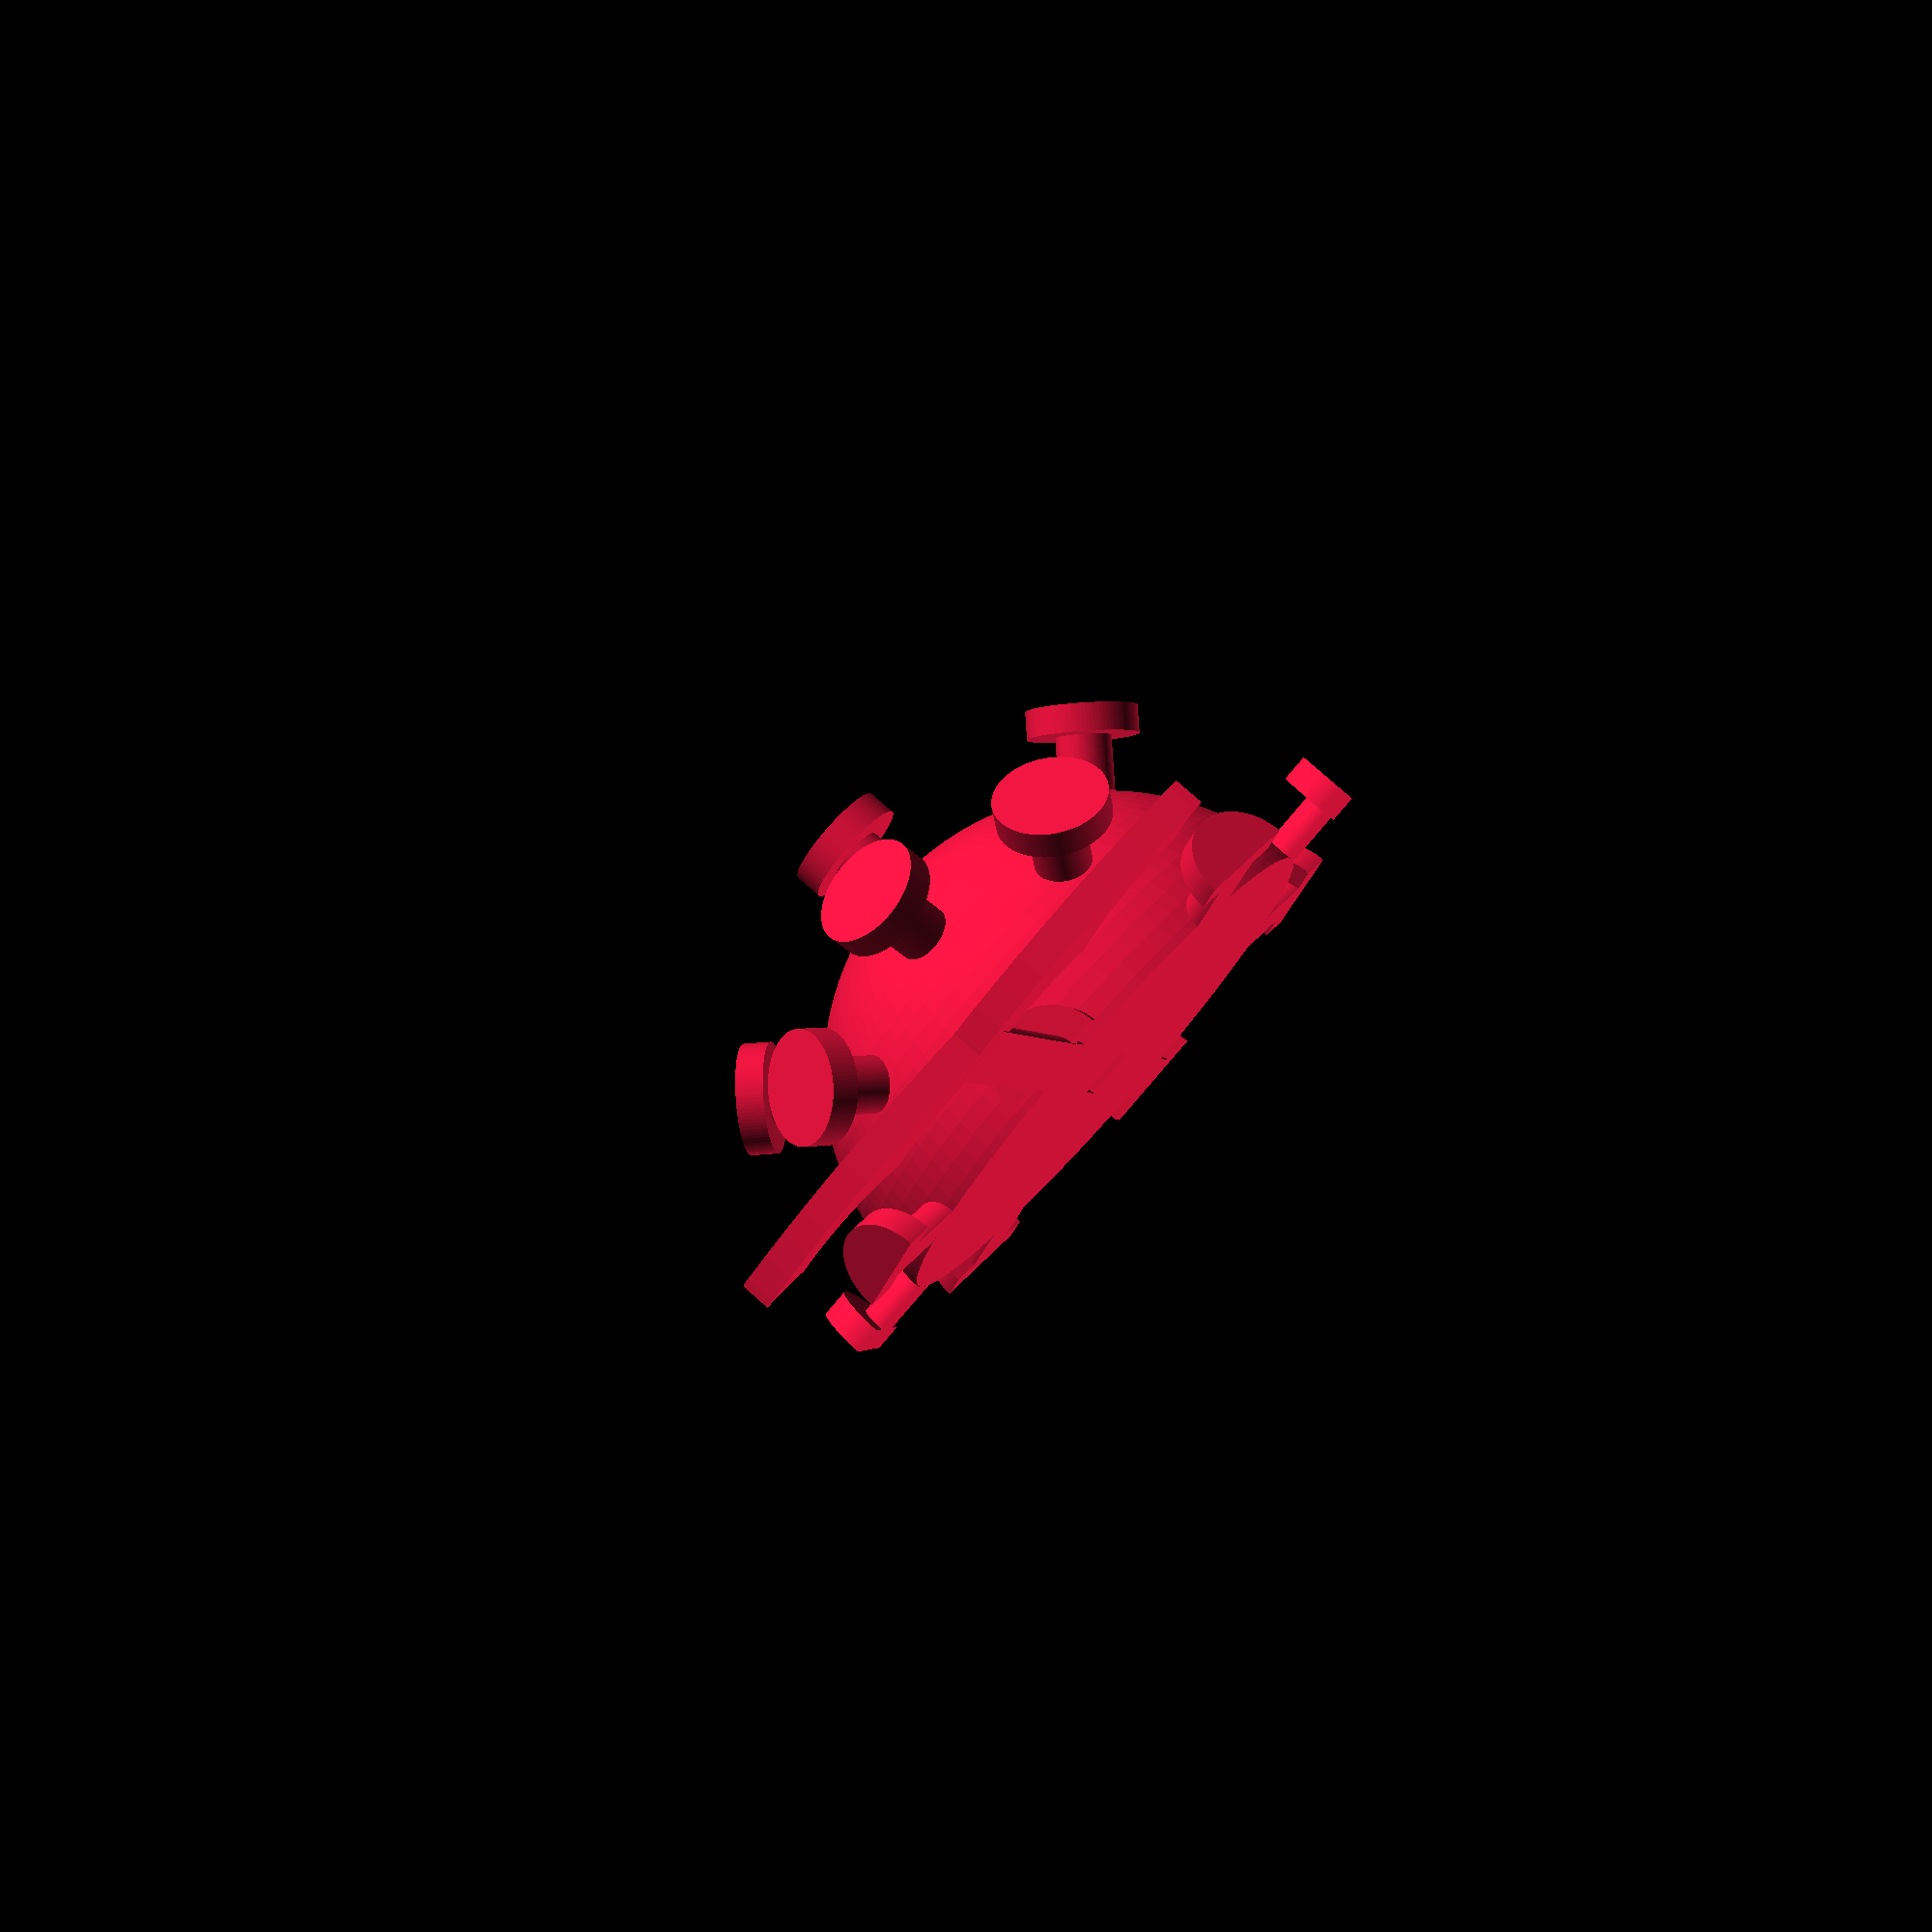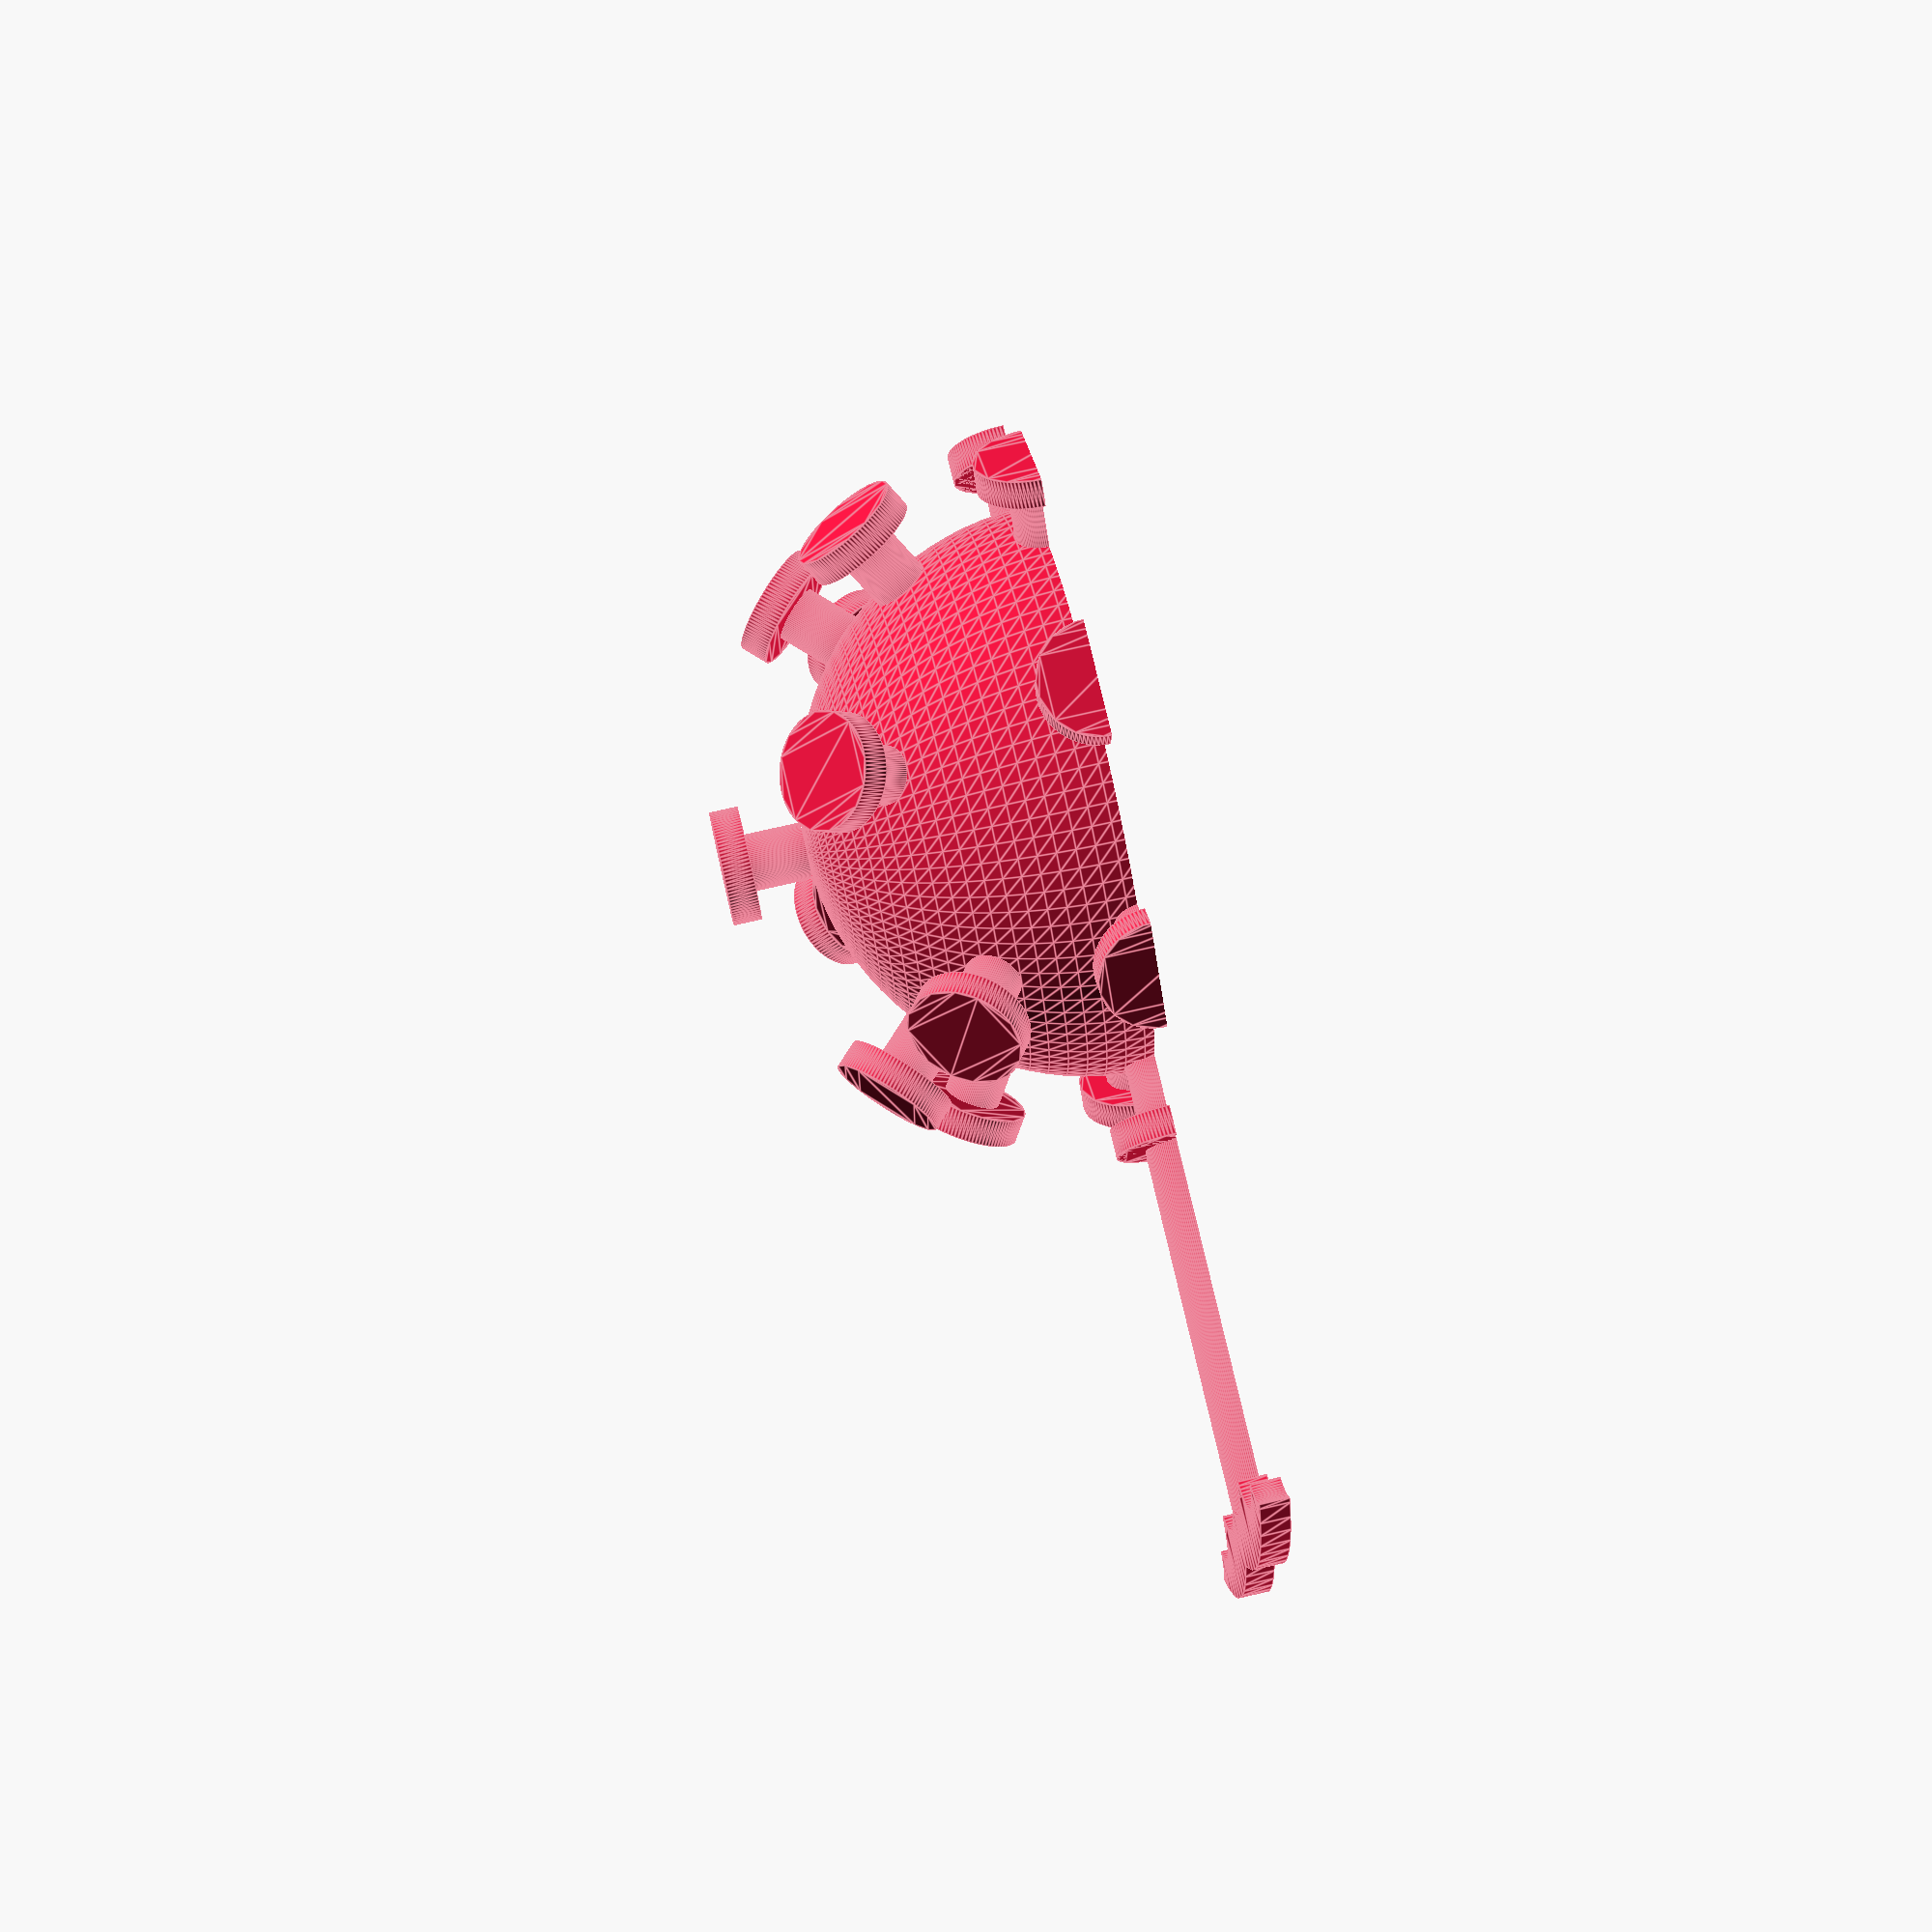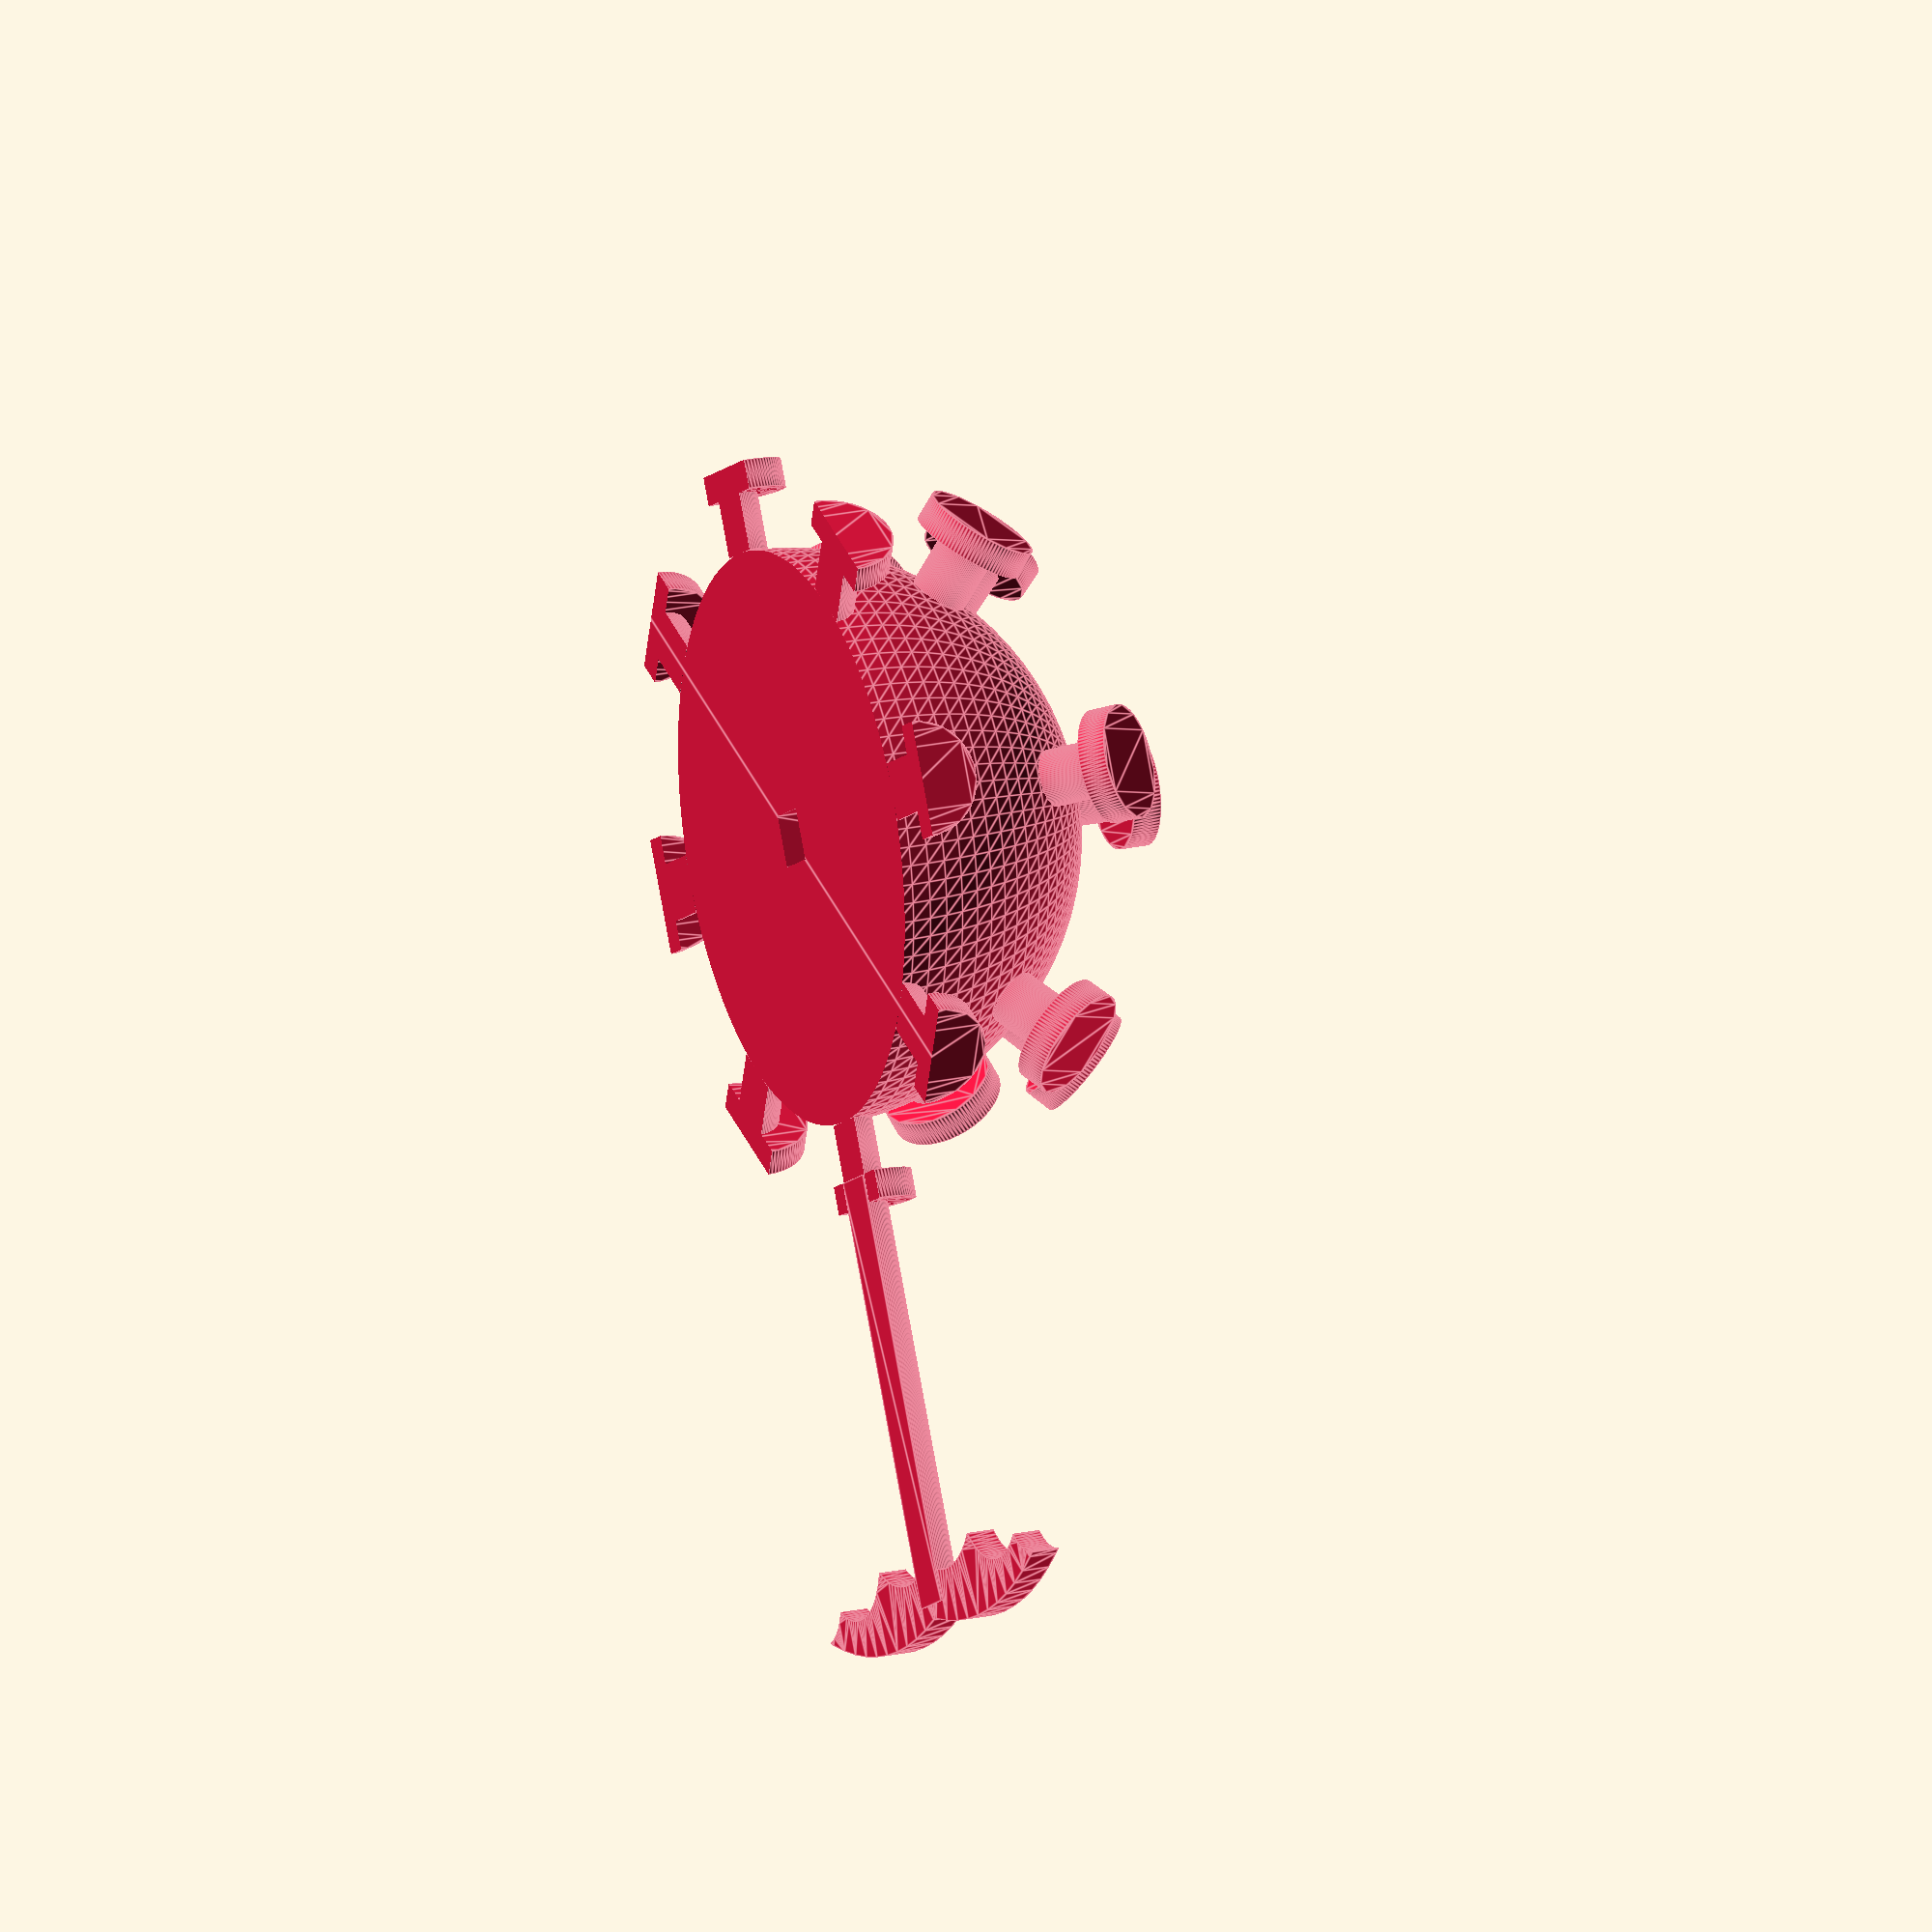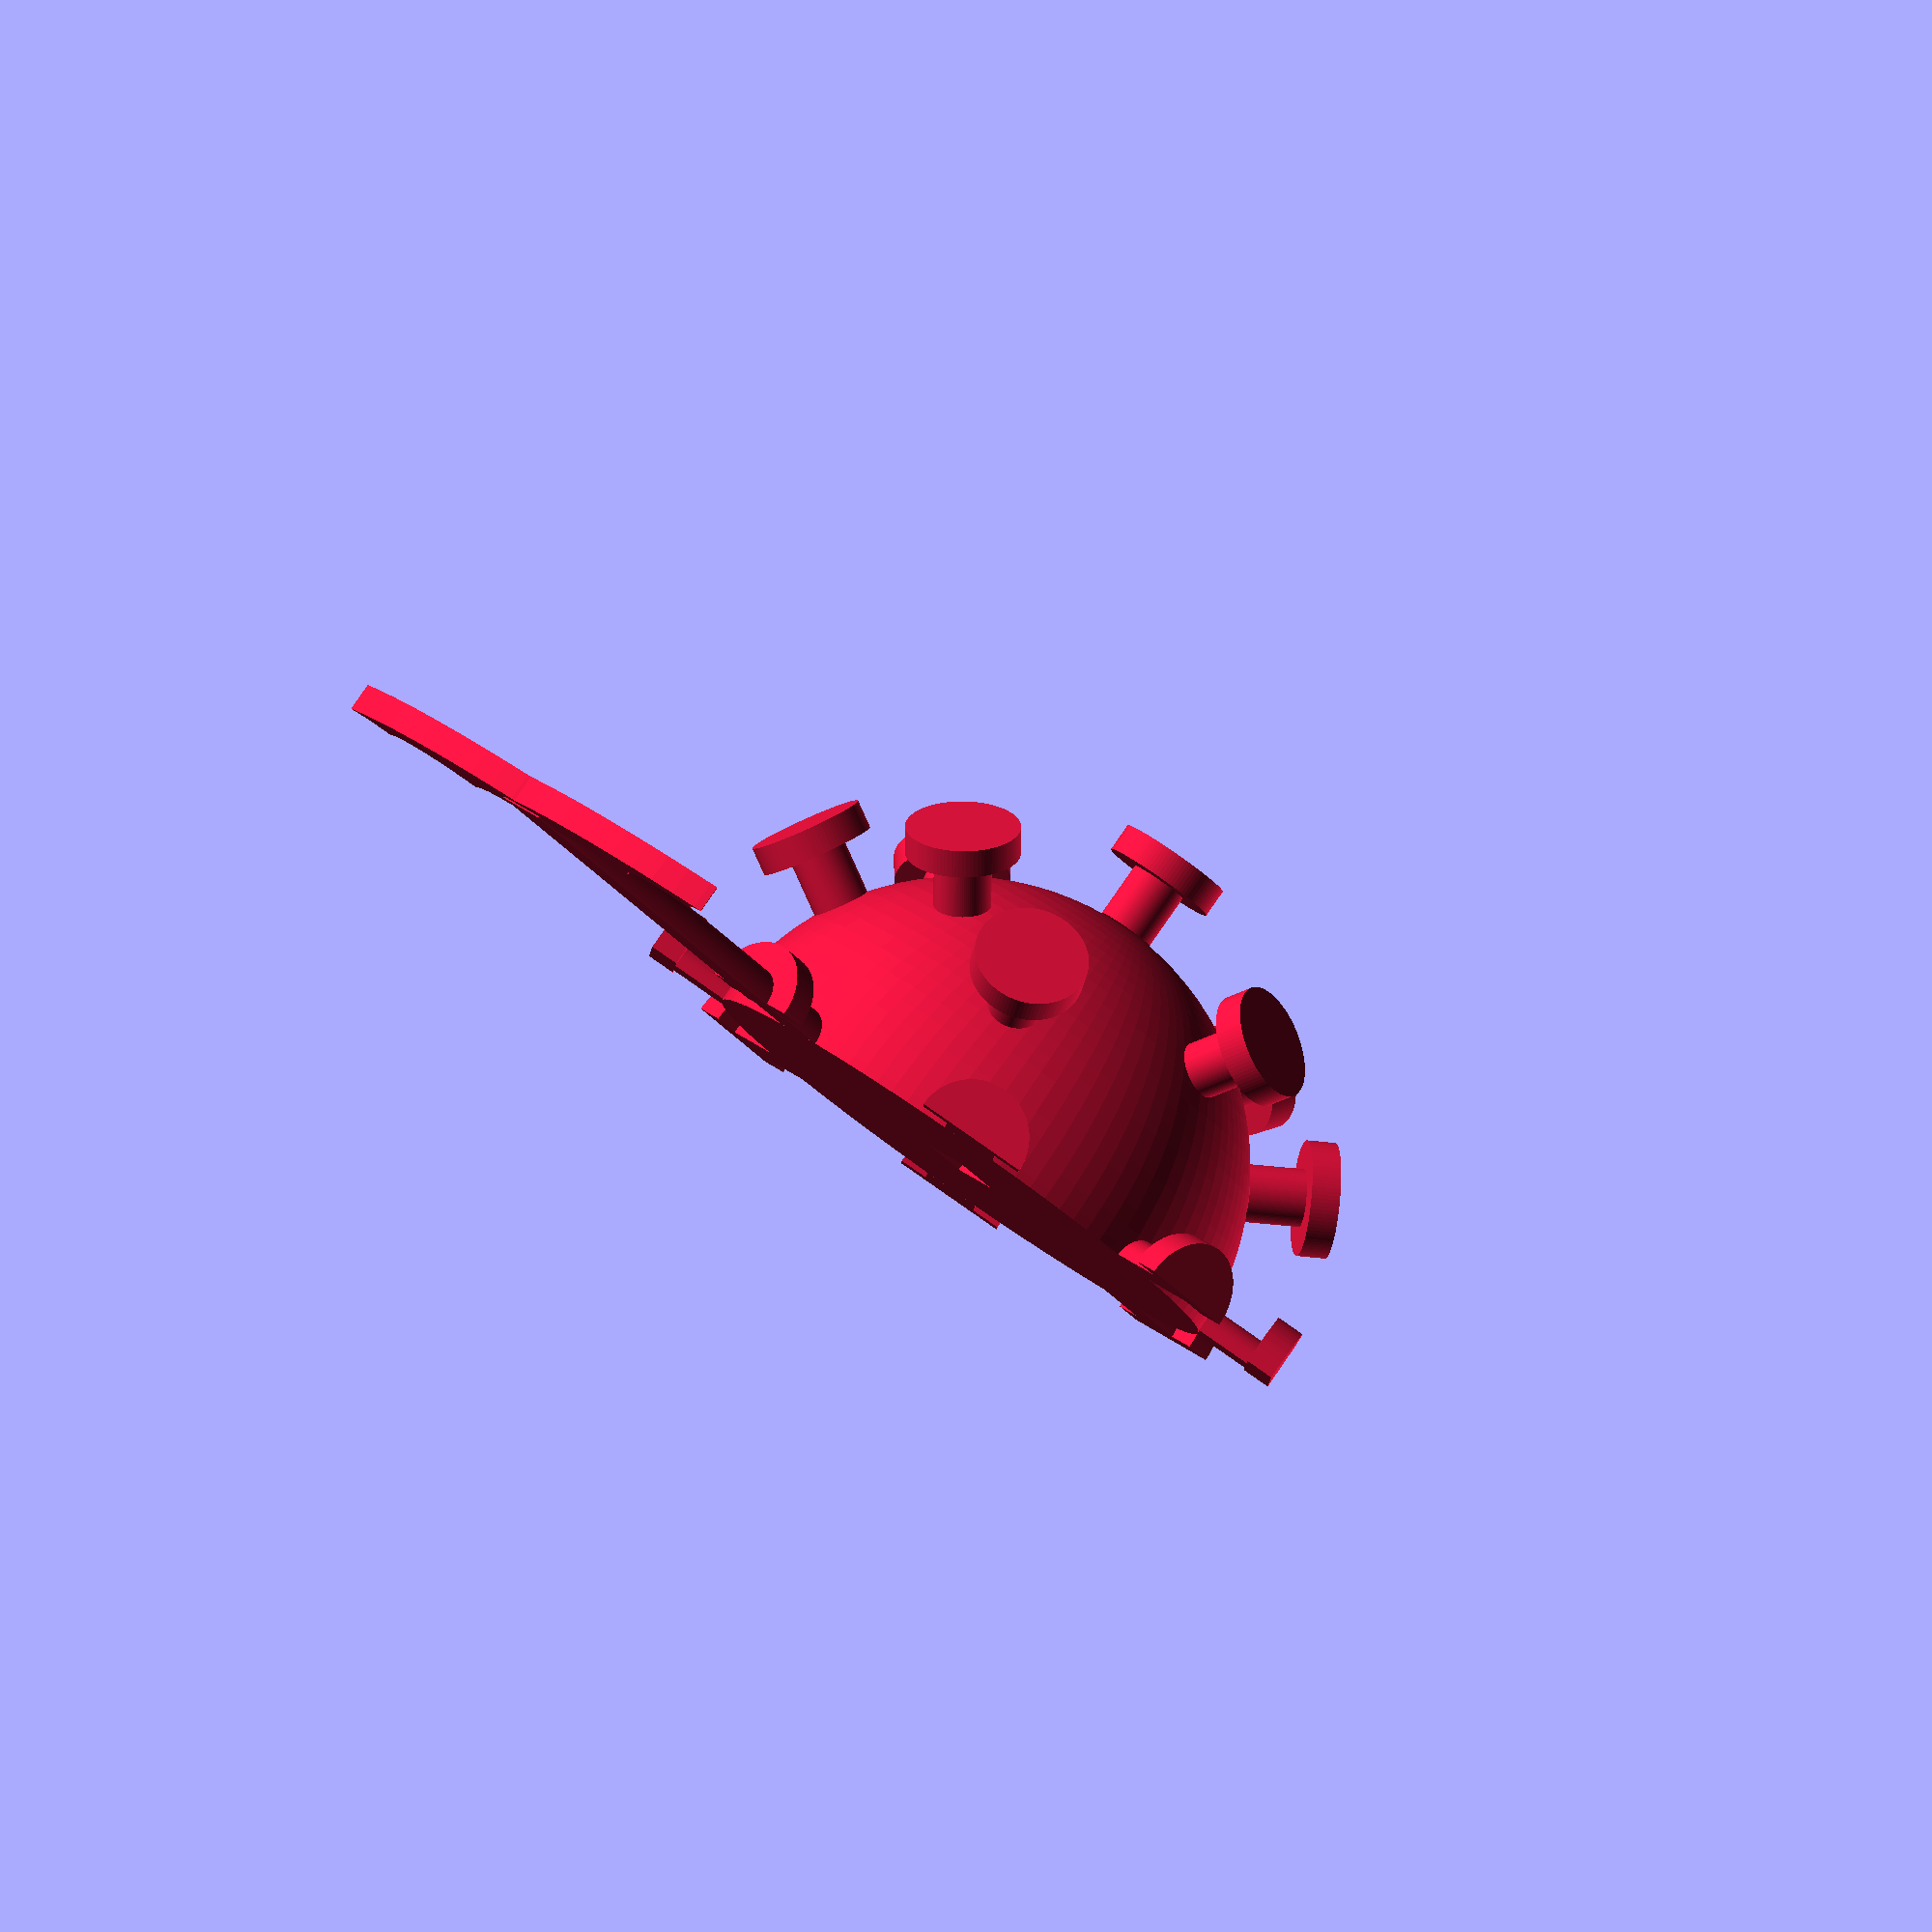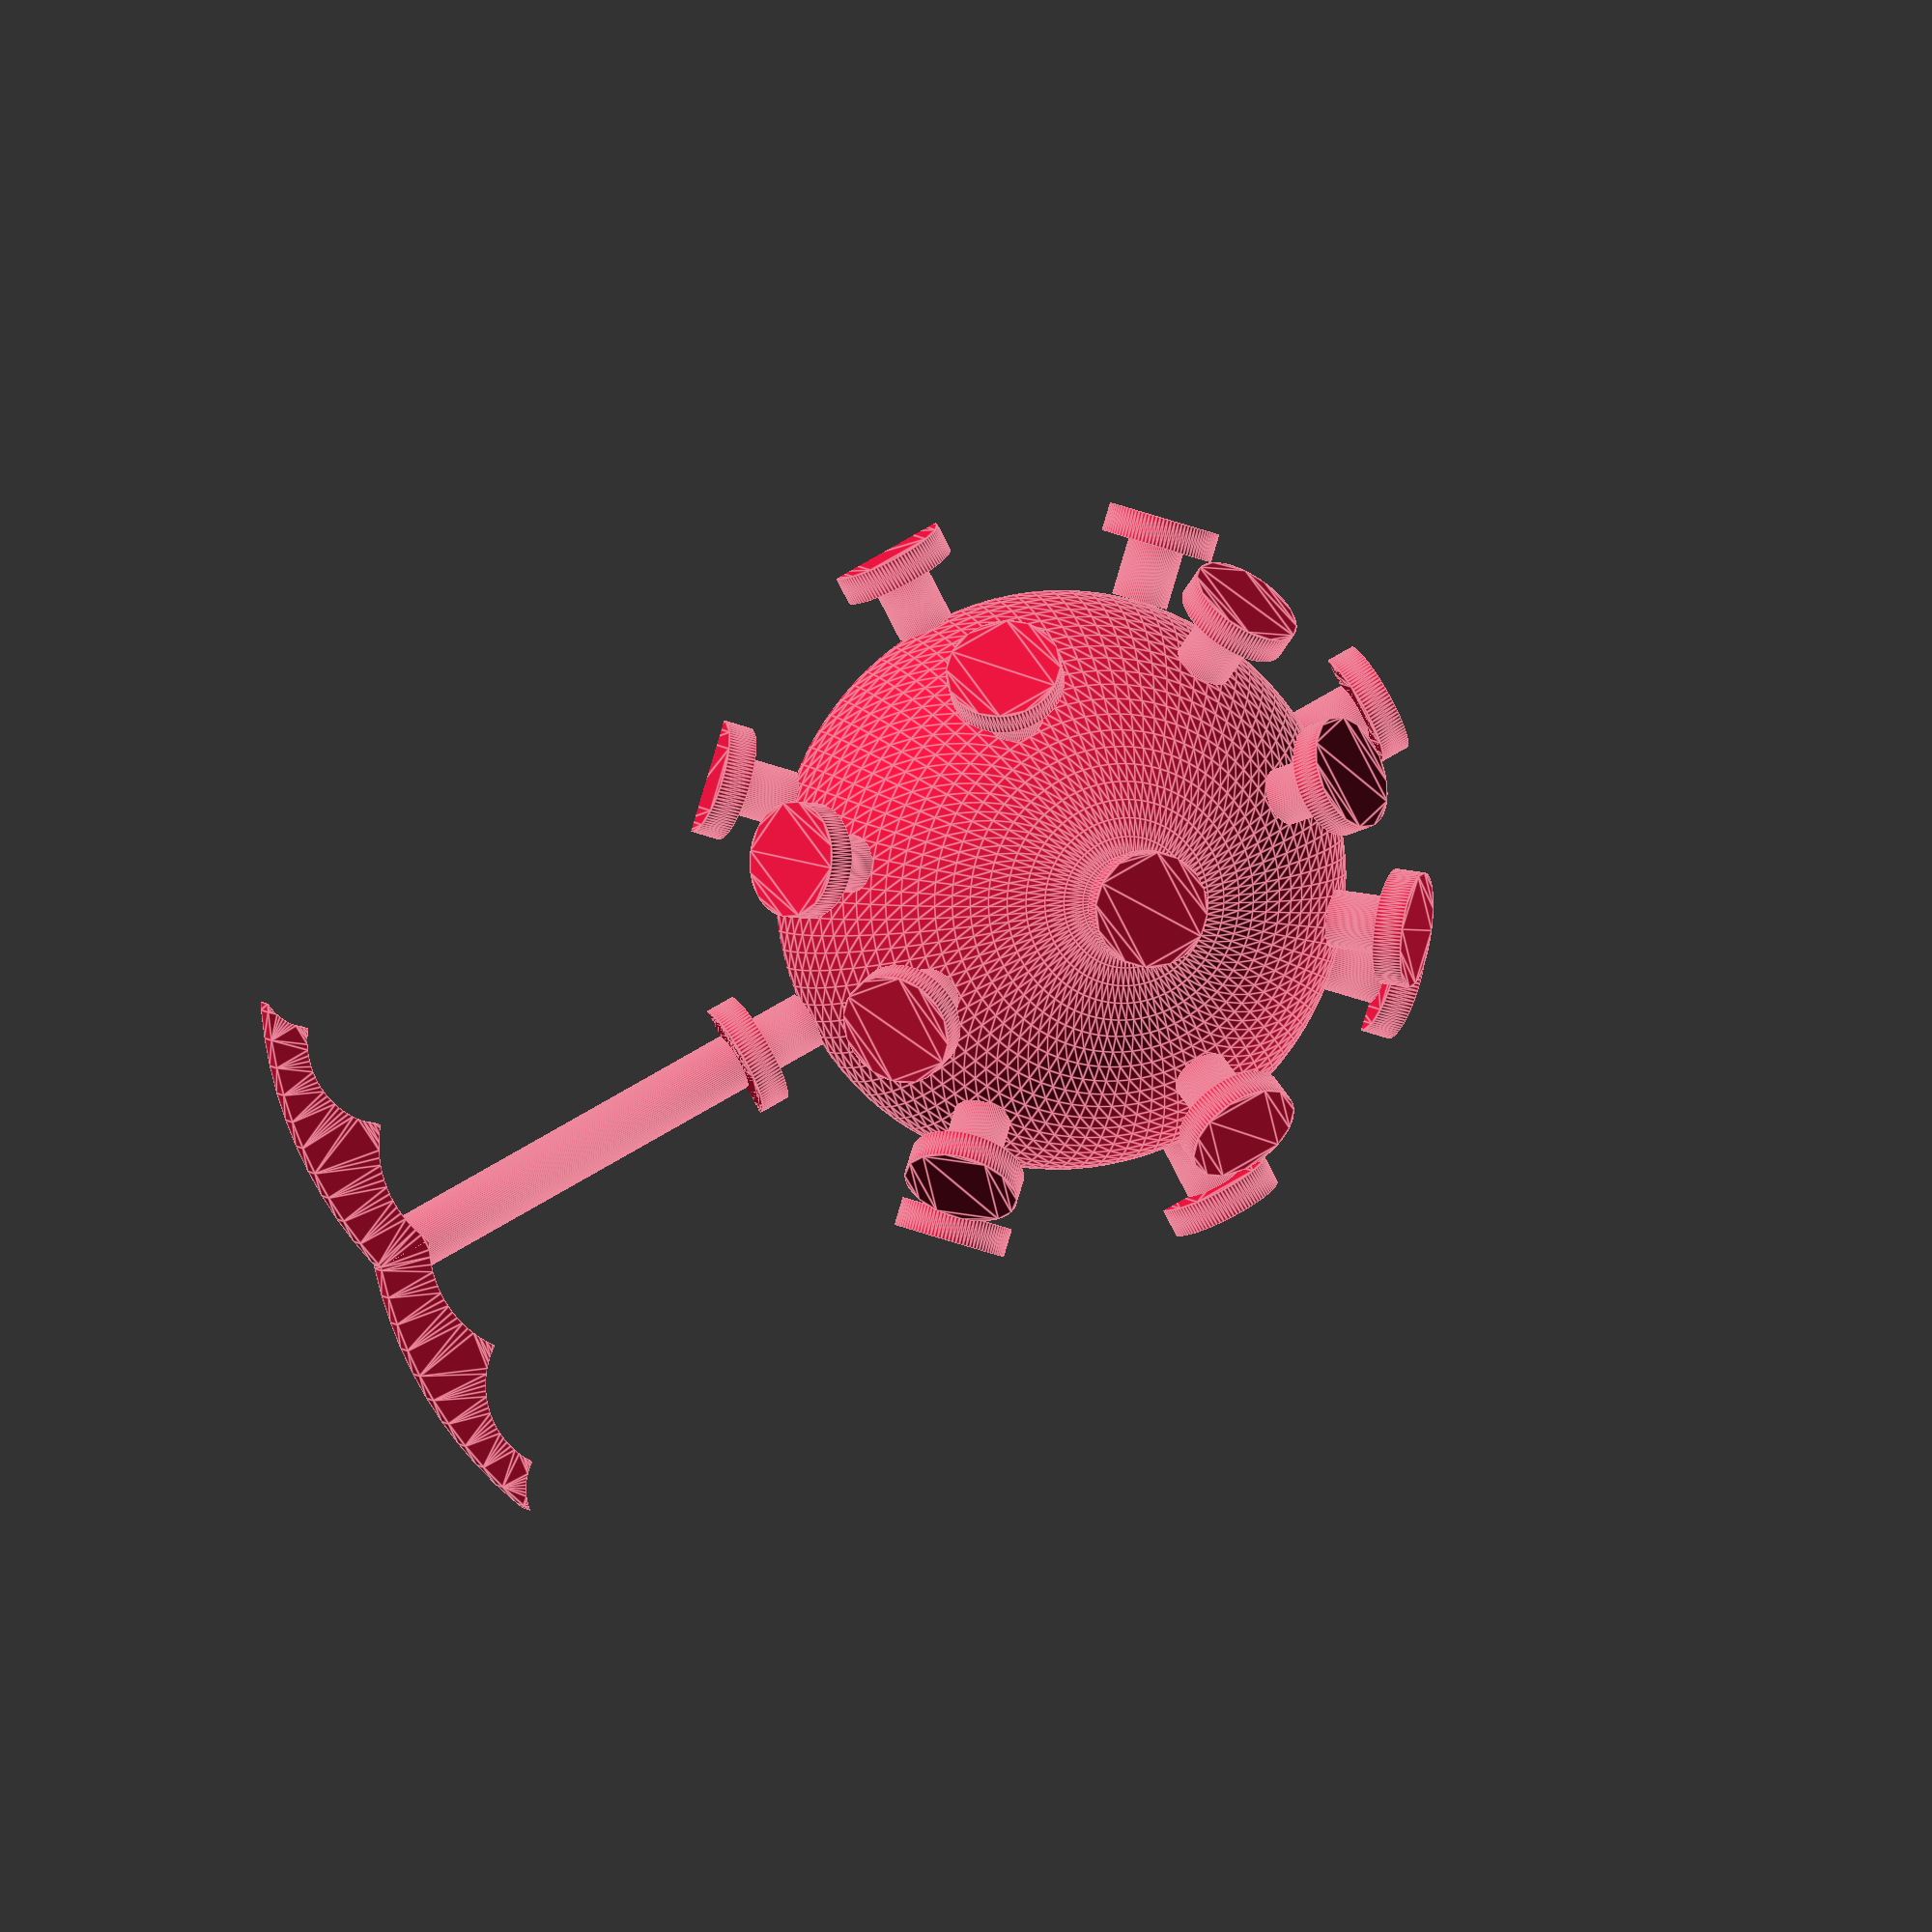
<openscad>
ViewScale = [0.0254, 0.0254, 0.0254];


module nodule()
{
    linear_extrude(200)
    circle(100, $fn=96);
    translate([0, 0, 199])
    linear_extrude(100)
    circle(200, $fn=96);
}

module center()
{
    nodestep = 45;
    difference() {
        intersection() {
            union() {
                sphere(1000, $fn=96);
                for (jj = [-90:nodestep: 90]) {
                    rotate([jj, 0, 0])
                    for (ii = [-90:nodestep: 90]) {
                        rotate([0, ii, 0])
                        translate([0, 0, 999])
                        nodule();
                    }
                }
            }
            linear_extrude(2100)
            square([3500, 3500], center=true);
        }
        translate([0, 0, -10])
        linear_extrude(600)
        square([180, 180], center=true);
    }
}

module shaft()
{
    rotate([0, 90, 0])
    translate([0, 0, 1199])

    linear_extrude(1500)
    intersection() {
        circle(100, $fn=96);
        translate([-50, 0, 0])
        square([110, 500], center=true);
    }

}

module batwing()
{
    translate([400, -1300, 0])
    intersection() {
        translate([100, 1300, 0])
        square([1000, 400], center=true);
        difference() {
            circle(1500, $fn=96);
            translate([-200, 800, 0])
            rotate([0, 0, 5])
            union() {
                translate([0, 100, 0])
                circle(400, $fn=96);
                translate([500, 200, 0])
                circle(300, $fn=96);
                translate([850, 300, 0])
                circle(200, $fn=96);
            }
        }
    }
}

module batwings()
{
    linear_extrude(100)
    rotate([0, 0, -90])
    translate([0, 2600, 0]) {
        batwing();
        rotate([0, 180, 0])
        batwing();
   }
}

module hand()
{
    center();
    shaft();
    batwings();
}

scale(ViewScale)
{
    color("Crimson")
    hand();
}

</openscad>
<views>
elev=283.2 azim=284.4 roll=132.0 proj=p view=solid
elev=104.8 azim=180.8 roll=102.9 proj=p view=edges
elev=340.3 azim=117.4 roll=247.0 proj=o view=edges
elev=95.7 azim=132.9 roll=325.2 proj=o view=solid
elev=355.2 azim=152.2 roll=345.3 proj=o view=edges
</views>
